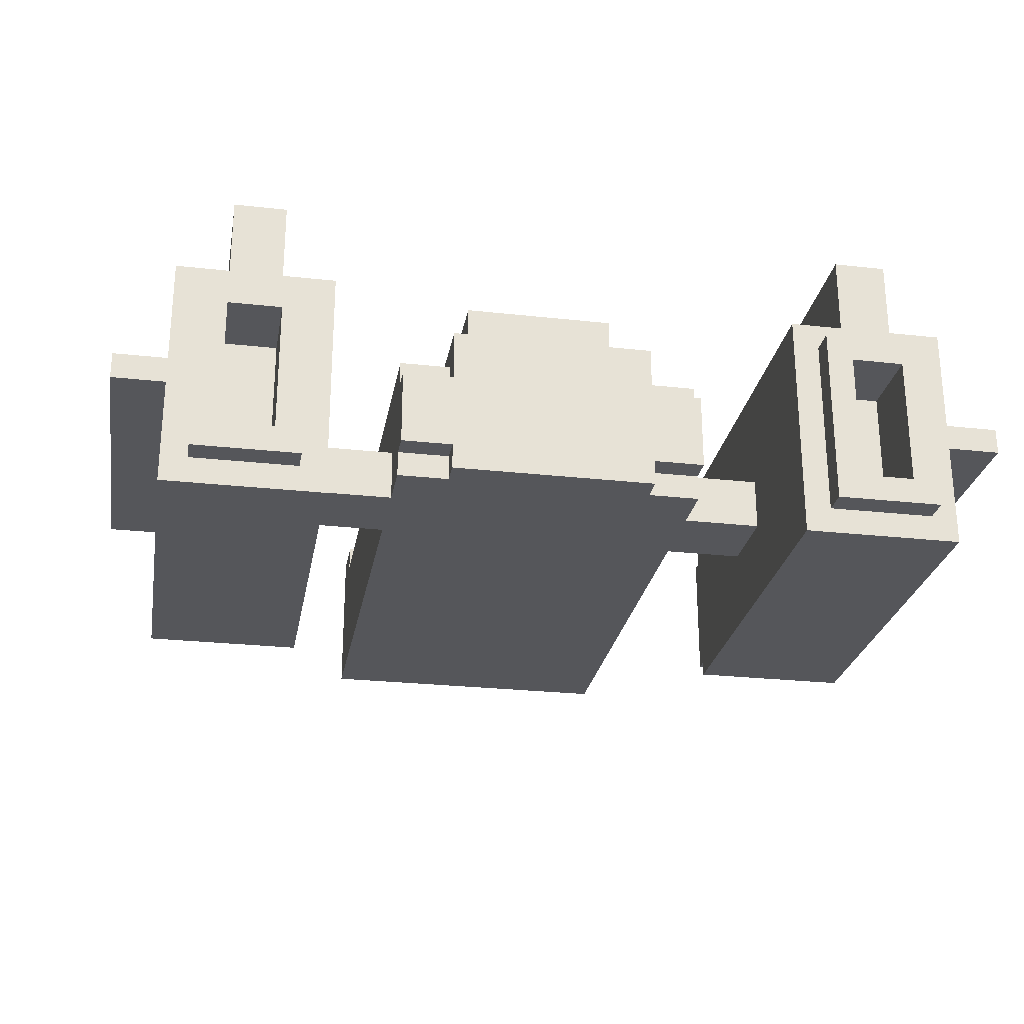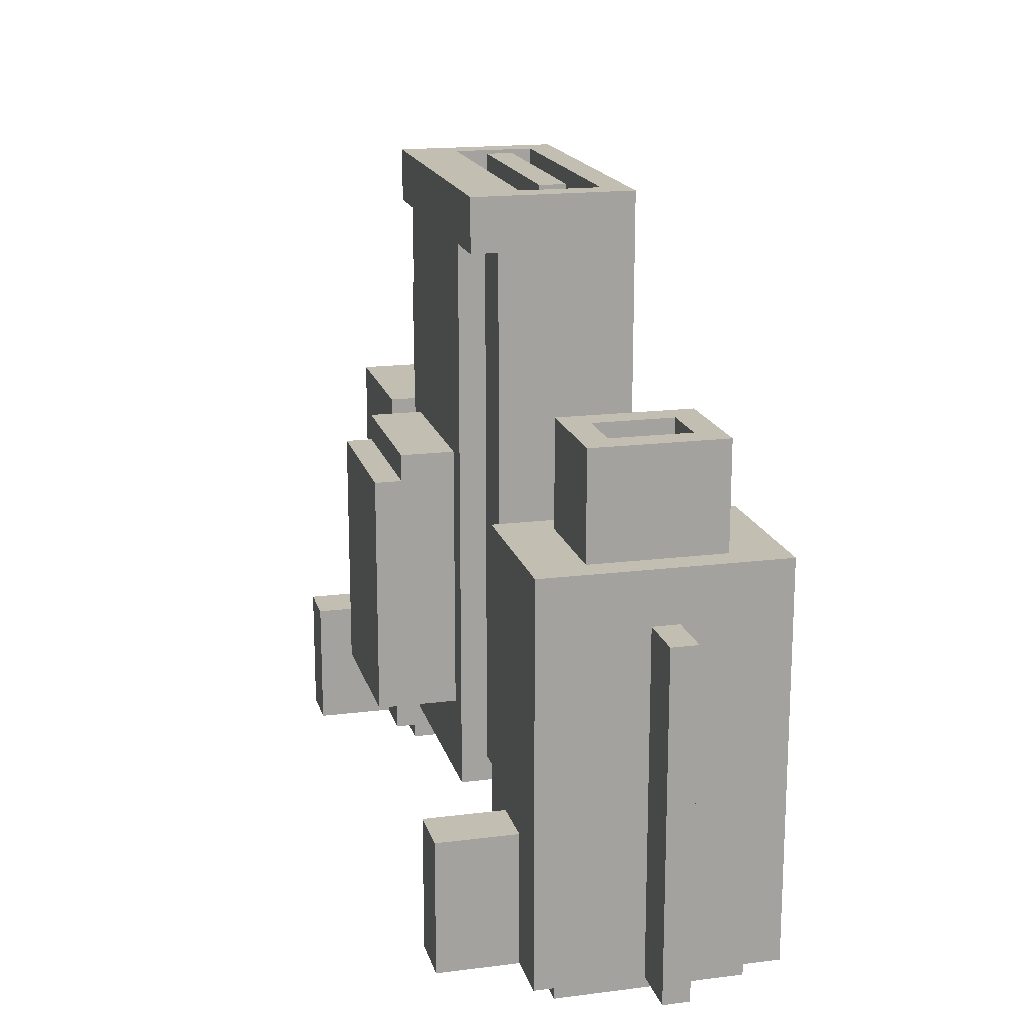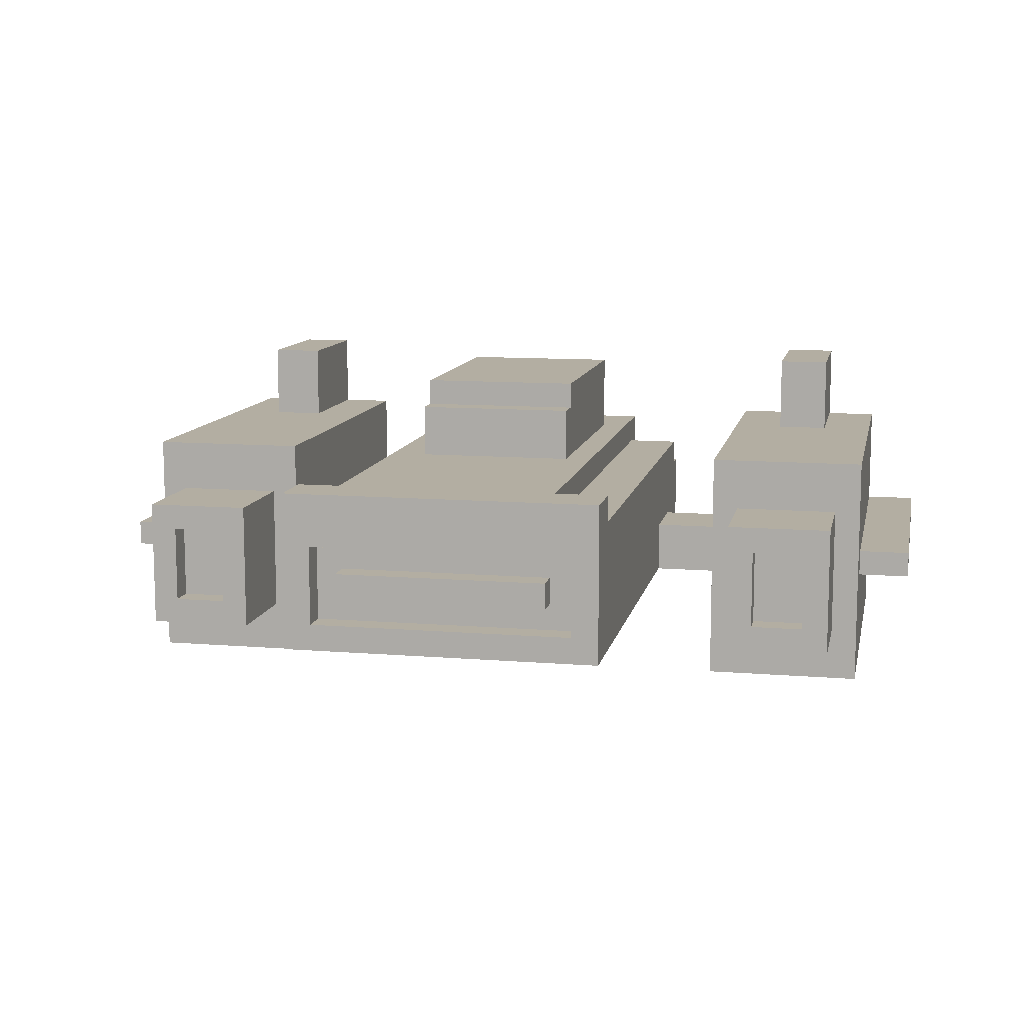
<metadata>
{"format":"obj","ext":"obj","renderer":"f3d","projection":"perspective","resolution":1024,"background":"white","views":[{"elev":-26.0,"azim":170.0,"up":"+Y"},{"elev":17.4,"azim":-104.1,"up":"+Z"},{"elev":10.8,"azim":11.6,"up":"+Y"}]}
</metadata>
<code>
g ship
v -17 4 -2
v -17 4 -15
v -17 5 -2
v -17 5 -15
v -15 0 -0
v -15 0 -10
v -15 0 -11
v -15 0 -12
v -15 0 -14
v -15 0 -15
v -15 4 -2
v -15 4 -10
v -15 4 -11
v -15 4 -12
v -15 4 -14
v -15 4 -15
v -15 5 -2
v -15 5 -10
v -15 5 -11
v -15 5 -12
v -15 5 -14
v -15 5 -15
v -15 9 -0
v -15 9 -10
v -15 9 -11
v -15 9 -12
v -15 9 -14
v -15 9 -15
v -14 1 -15
v -14 1 -16
v -14 2 4
v -14 2 -0
v -14 7 4
v -14 7 -0
v -14 8 -15
v -14 8 -16
v -13 9 -10
v -13 9 -11
v -13 9 -12
v -13 9 -14
v -13 9 -15
v -13 12 -10
v -13 12 -15
v -11 2 -13
v -11 2 -16
v -11 3 4
v -11 3 3
v -11 6 4
v -11 6 3
v -11 7 -13
v -11 7 -16
v -6 3 11
v -6 3 9
v -6 3 7
v -6 3 5
v -6 3 -6
v -6 3 -9
v -6 3 -11
v -6 4 -11
v -6 4 -12
v -6 5 -6
v -6 5 -9
v -6 7 -11
v -6 7 -12
v -6 8 9
v -6 8 7
v -6 8 5
v -6 8 -11
v -6 9 11
v -6 9 9
v -4 3 -11
v -4 3 -12
v -4 4 -11
v -4 4 -12
v -4 5 11
v -4 5 10
v -4 6 11
v -4 6 10
v -4 7 -11
v -4 7 -12
v -4 8 9
v -4 8 7
v -4 8 5
v -4 8 -11
v -4 9 9
v -4 9 7
v -4 9 5
v -4 9 -12
v -3 9 1
v -3 9 -9
v -3 11 1
v -3 11 -0
v -3 12 -0
v -3 12 -9
v 5 4 11
v 5 4 10
v 5 7 11
v 5 7 10
v 9 0 -0
v 9 0 -10
v 9 0 -11
v 9 0 -12
v 9 0 -14
v 9 0 -15
v 9 3 -6
v 9 3 -9
v 9 5 -6
v 9 5 -9
v 9 9 -0
v 9 9 -10
v 9 9 -11
v 9 9 -12
v 9 9 -14
v 9 9 -15
v 10 1 -15
v 10 1 -16
v 10 2 4
v 10 2 -0
v 10 7 4
v 10 7 -0
v 10 8 -15
v 10 8 -16
v 11 9 -10
v 11 9 -11
v 11 9 -12
v 11 9 -14
v 11 9 -15
v 11 12 -10
v 11 12 -15
v 13 2 -13
v 13 2 -16
v 13 3 4
v 13 3 3
v 13 6 4
v 13 6 3
v 13 7 -13
v 13 7 -16
v -13 2 -13
v -13 2 -16
v -13 3 4
v -13 3 3
v -13 6 4
v -13 6 3
v -13 7 -13
v -13 7 -16
v -11 9 -10
v -11 9 -11
v -11 9 -12
v -11 9 -14
v -11 9 -15
v -11 12 -10
v -11 12 -15
v -10 1 -15
v -10 1 -16
v -10 2 4
v -10 2 -0
v -10 7 4
v -10 7 -0
v -10 8 -15
v -10 8 -16
v -9 0 -0
v -9 0 -10
v -9 0 -11
v -9 0 -12
v -9 0 -14
v -9 0 -15
v -9 3 -6
v -9 3 -9
v -9 5 -6
v -9 5 -9
v -9 9 -0
v -9 9 -10
v -9 9 -11
v -9 9 -12
v -9 9 -14
v -9 9 -15
v -5 4 11
v -5 4 10
v -5 7 11
v -5 7 10
v 3 9 1
v 3 9 -9
v 3 11 1
v 3 11 -0
v 3 12 -0
v 3 12 -9
v 4 3 -11
v 4 3 -12
v 4 4 -11
v 4 4 -12
v 4 5 11
v 4 5 10
v 4 6 11
v 4 6 10
v 4 7 -11
v 4 7 -12
v 4 8 9
v 4 8 7
v 4 8 5
v 4 8 -11
v 4 9 9
v 4 9 7
v 4 9 5
v 4 9 -12
v 6 3 11
v 6 3 9
v 6 3 7
v 6 3 5
v 6 3 -6
v 6 3 -9
v 6 3 -11
v 6 4 -11
v 6 4 -12
v 6 5 -6
v 6 5 -9
v 6 7 -11
v 6 7 -12
v 6 8 9
v 6 8 7
v 6 8 5
v 6 8 -11
v 6 9 11
v 6 9 9
v 11 2 -13
v 11 2 -16
v 11 3 4
v 11 3 3
v 11 6 4
v 11 6 3
v 11 7 -13
v 11 7 -16
v 13 9 -10
v 13 9 -11
v 13 9 -12
v 13 9 -14
v 13 9 -15
v 13 12 -10
v 13 12 -15
v 14 1 -15
v 14 1 -16
v 14 2 4
v 14 2 -0
v 14 7 4
v 14 7 -0
v 14 8 -15
v 14 8 -16
v 15 0 -0
v 15 0 -10
v 15 0 -11
v 15 0 -12
v 15 0 -14
v 15 0 -15
v 15 4 -2
v 15 4 -10
v 15 4 -11
v 15 4 -12
v 15 4 -14
v 15 4 -15
v 15 5 -2
v 15 5 -10
v 15 5 -11
v 15 5 -12
v 15 5 -14
v 15 5 -15
v 15 9 -0
v 15 9 -10
v 15 9 -11
v 15 9 -12
v 15 9 -14
v 15 9 -15
v 17 4 -2
v 17 4 -15
v 17 5 -2
v 17 5 -15
v -6 3 11
v -6 9 11
v -5 4 11
v -5 7 11
v -4 5 11
v -4 6 11
v 4 5 11
v 4 6 11
v 5 4 11
v 5 7 11
v 6 3 11
v 6 9 11
v -5 4 10
v -5 7 10
v -4 5 10
v -4 6 10
v 4 5 10
v 4 6 10
v 5 4 10
v 5 7 10
v -14 2 4
v -14 7 4
v -13 3 4
v -13 6 4
v -11 3 4
v -11 6 4
v -10 2 4
v -10 7 4
v 10 2 4
v 10 7 4
v 11 3 4
v 11 6 4
v 13 3 4
v 13 6 4
v 14 2 4
v 14 7 4
v -13 3 3
v -13 6 3
v -11 3 3
v -11 6 3
v 11 3 3
v 11 6 3
v 13 3 3
v 13 6 3
v -3 9 1
v -3 11 1
v 3 9 1
v 3 11 1
v -15 0 -0
v -15 9 -0
v -14 2 -0
v -14 7 -0
v -10 2 -0
v -10 7 -0
v -9 0 -0
v -9 9 -0
v -3 11 -0
v -3 12 -0
v 3 11 -0
v 3 12 -0
v 9 0 -0
v 9 9 -0
v 10 2 -0
v 10 7 -0
v 14 2 -0
v 14 7 -0
v 15 0 -0
v 15 9 -0
v -17 4 -2
v -17 5 -2
v -15 4 -2
v -15 5 -2
v 15 4 -2
v 15 5 -2
v 17 4 -2
v 17 5 -2
v -9 3 -6
v -9 5 -6
v -6 3 -6
v -6 5 -6
v 6 3 -6
v 6 5 -6
v 9 3 -6
v 9 5 -6
v -13 9 -10
v -13 12 -10
v -11 9 -10
v -11 12 -10
v 11 9 -10
v 11 12 -10
v 13 9 -10
v 13 12 -10
v -6 8 9
v -6 9 9
v -4 8 9
v -4 9 9
v 4 8 9
v 4 9 9
v 6 8 9
v 6 9 9
v -9 3 -9
v -9 5 -9
v -6 3 -9
v -6 5 -9
v -3 9 -9
v -3 12 -9
v 3 9 -9
v 3 12 -9
v 6 3 -9
v 6 5 -9
v 9 3 -9
v 9 5 -9
v -6 3 -11
v -6 4 -11
v -6 7 -11
v -6 8 -11
v -4 3 -11
v -4 4 -11
v -4 7 -11
v -4 8 -11
v 4 3 -11
v 4 4 -11
v 4 7 -11
v 4 8 -11
v 6 3 -11
v 6 4 -11
v 6 7 -11
v 6 8 -11
v -6 4 -12
v -6 7 -12
v -4 3 -12
v -4 4 -12
v -4 7 -12
v -4 9 -12
v 4 3 -12
v 4 4 -12
v 4 7 -12
v 4 9 -12
v 6 4 -12
v 6 7 -12
v -13 2 -13
v -13 7 -13
v -11 2 -13
v -11 7 -13
v 11 2 -13
v 11 7 -13
v 13 2 -13
v 13 7 -13
v -17 4 -15
v -17 5 -15
v -15 0 -15
v -15 4 -15
v -15 5 -15
v -15 9 -15
v -14 1 -15
v -14 8 -15
v -13 9 -15
v -13 12 -15
v -11 9 -15
v -11 12 -15
v -10 1 -15
v -10 8 -15
v -9 0 -15
v -9 9 -15
v 9 0 -15
v 9 9 -15
v 10 1 -15
v 10 8 -15
v 11 9 -15
v 11 12 -15
v 13 9 -15
v 13 12 -15
v 14 1 -15
v 14 8 -15
v 15 0 -15
v 15 4 -15
v 15 5 -15
v 15 9 -15
v 17 4 -15
v 17 5 -15
v -14 1 -16
v -14 8 -16
v -13 2 -16
v -13 7 -16
v -11 2 -16
v -11 7 -16
v -10 1 -16
v -10 8 -16
v 10 1 -16
v 10 8 -16
v 11 2 -16
v 11 7 -16
v 13 2 -16
v 13 7 -16
v 14 1 -16
v 14 8 -16
v -15 0 -0
v -9 0 -0
v 9 0 -0
v 15 0 -0
v -15 0 -10
v -9 0 -10
v 9 0 -10
v 15 0 -10
v -15 0 -11
v -9 0 -11
v 9 0 -11
v 15 0 -11
v -15 0 -12
v -9 0 -12
v 9 0 -12
v 15 0 -12
v -15 0 -14
v -9 0 -14
v 9 0 -14
v 15 0 -14
v -15 0 -15
v -9 0 -15
v 9 0 -15
v 15 0 -15
v -14 1 -15
v -10 1 -15
v 10 1 -15
v 14 1 -15
v -14 1 -16
v -10 1 -16
v 10 1 -16
v 14 1 -16
v -14 2 4
v -10 2 4
v 10 2 4
v 14 2 4
v -14 2 -0
v -10 2 -0
v 10 2 -0
v 14 2 -0
v -6 3 11
v 6 3 11
v -6 3 9
v 6 3 9
v -6 3 7
v 6 3 7
v -6 3 5
v 6 3 5
v -9 3 -6
v -6 3 -6
v 6 3 -6
v 9 3 -6
v -9 3 -9
v -6 3 -9
v 6 3 -9
v 9 3 -9
v -6 3 -11
v -4 3 -11
v 4 3 -11
v 6 3 -11
v -4 3 -12
v 4 3 -12
v -17 4 -2
v -15 4 -2
v 15 4 -2
v 17 4 -2
v -15 4 -10
v 15 4 -10
v -15 4 -11
v -6 4 -11
v -4 4 -11
v 4 4 -11
v 6 4 -11
v 15 4 -11
v -15 4 -12
v -6 4 -12
v -4 4 -12
v 4 4 -12
v 6 4 -12
v 15 4 -12
v -15 4 -14
v 15 4 -14
v -17 4 -15
v -15 4 -15
v 15 4 -15
v 17 4 -15
v -4 5 11
v 4 5 11
v -4 5 10
v 4 5 10
v -13 6 4
v -11 6 4
v 11 6 4
v 13 6 4
v -13 6 3
v -11 6 3
v 11 6 3
v 13 6 3
v -5 7 11
v 5 7 11
v -5 7 10
v 5 7 10
v -13 7 -13
v -11 7 -13
v 11 7 -13
v 13 7 -13
v -13 7 -16
v -11 7 -16
v 11 7 -16
v 13 7 -16
v -13 2 -13
v -11 2 -13
v 11 2 -13
v 13 2 -13
v -13 2 -16
v -11 2 -16
v 11 2 -16
v 13 2 -16
v -13 3 4
v -11 3 4
v 11 3 4
v 13 3 4
v -13 3 3
v -11 3 3
v 11 3 3
v 13 3 3
v -5 4 11
v 5 4 11
v -5 4 10
v 5 4 10
v -17 5 -2
v -15 5 -2
v 15 5 -2
v 17 5 -2
v -9 5 -6
v -6 5 -6
v 6 5 -6
v 9 5 -6
v -9 5 -9
v -6 5 -9
v 6 5 -9
v 9 5 -9
v -15 5 -10
v 15 5 -10
v -15 5 -11
v 15 5 -11
v -15 5 -12
v 15 5 -12
v -15 5 -14
v 15 5 -14
v -17 5 -15
v -15 5 -15
v 15 5 -15
v 17 5 -15
v -4 6 11
v 4 6 11
v -4 6 10
v 4 6 10
v -14 7 4
v -10 7 4
v 10 7 4
v 14 7 4
v -14 7 -0
v -10 7 -0
v 10 7 -0
v 14 7 -0
v -6 7 -11
v -4 7 -11
v 4 7 -11
v 6 7 -11
v -6 7 -12
v -4 7 -12
v 4 7 -12
v 6 7 -12
v -6 8 9
v -4 8 9
v 4 8 9
v 6 8 9
v -6 8 7
v -4 8 7
v 4 8 7
v 6 8 7
v -6 8 5
v -4 8 5
v 4 8 5
v 6 8 5
v -6 8 -11
v -4 8 -11
v 4 8 -11
v 6 8 -11
v -14 8 -15
v -10 8 -15
v 10 8 -15
v 14 8 -15
v -14 8 -16
v -10 8 -16
v 10 8 -16
v 14 8 -16
v -6 9 11
v 6 9 11
v -6 9 9
v -4 9 9
v 4 9 9
v 6 9 9
v -4 9 7
v 4 9 7
v -4 9 5
v 4 9 5
v -3 9 1
v 3 9 1
v -15 9 -0
v -9 9 -0
v 9 9 -0
v 15 9 -0
v -3 9 -9
v 3 9 -9
v -15 9 -10
v -13 9 -10
v -11 9 -10
v -9 9 -10
v 9 9 -10
v 11 9 -10
v 13 9 -10
v 15 9 -10
v -15 9 -11
v -13 9 -11
v -11 9 -11
v -9 9 -11
v 9 9 -11
v 11 9 -11
v 13 9 -11
v 15 9 -11
v -15 9 -12
v -13 9 -12
v -11 9 -12
v -9 9 -12
v -4 9 -12
v 4 9 -12
v 9 9 -12
v 11 9 -12
v 13 9 -12
v 15 9 -12
v -15 9 -14
v -13 9 -14
v -11 9 -14
v -9 9 -14
v 9 9 -14
v 11 9 -14
v 13 9 -14
v 15 9 -14
v -15 9 -15
v -13 9 -15
v -11 9 -15
v -9 9 -15
v 9 9 -15
v 11 9 -15
v 13 9 -15
v 15 9 -15
v -3 11 1
v 3 11 1
v -3 11 -0
v 3 11 -0
v -3 12 -0
v 3 12 -0
v -3 12 -9
v 3 12 -9
v -13 12 -10
v -11 12 -10
v 11 12 -10
v 13 12 -10
v -13 12 -15
v -11 12 -15
v 11 12 -15
v 13 12 -15
f 3 2 1
f 4 2 3
f 11 6 5
f 12 7 6
f 12 6 11
f 13 8 7
f 13 7 12
f 14 9 8
f 14 8 13
f 15 10 9
f 15 9 14
f 16 10 15
f 17 11 5
f 23 17 5
f 23 18 17
f 24 19 18
f 24 18 23
f 25 20 19
f 25 19 24
f 26 21 20
f 26 20 25
f 27 22 21
f 27 21 26
f 28 22 27
f 33 32 31
f 34 32 33
f 35 30 29
f 36 30 35
f 42 38 37
f 42 41 40
f 42 40 39
f 42 39 38
f 43 41 42
f 48 47 46
f 49 47 48
f 50 45 44
f 51 45 50
f 59 58 57
f 61 56 55
f 62 60 59
f 62 59 57
f 63 60 62
f 63 62 61
f 64 60 63
f 65 53 52
f 65 54 53
f 66 55 54
f 66 54 65
f 67 63 61
f 67 55 66
f 67 61 55
f 68 63 67
f 69 65 52
f 70 65 69
f 73 72 71
f 74 72 73
f 77 76 75
f 78 76 77
f 84 80 79
f 85 82 81
f 86 83 82
f 86 82 85
f 87 84 83
f 87 83 86
f 88 80 84
f 88 84 87
f 91 90 89
f 92 90 91
f 93 90 92
f 94 90 93
f 97 96 95
f 98 96 97
f 105 100 99
f 106 100 105
f 107 105 99
f 108 100 106
f 109 107 99
f 109 108 107
f 110 101 100
f 110 108 109
f 110 100 108
f 111 102 101
f 111 101 110
f 112 103 102
f 112 102 111
f 113 104 103
f 113 103 112
f 114 104 113
f 119 118 117
f 120 118 119
f 121 116 115
f 122 116 121
f 128 124 123
f 128 127 126
f 128 126 125
f 128 125 124
f 129 127 128
f 134 133 132
f 135 133 134
f 136 131 130
f 137 131 136
f 140 141 142
f 142 141 143
f 138 139 144
f 144 139 145
f 146 147 151
f 149 150 151
f 148 149 151
f 147 148 151
f 151 150 152
f 155 156 157
f 157 156 158
f 153 154 159
f 159 154 160
f 161 162 167
f 167 162 168
f 161 167 169
f 168 162 170
f 161 169 171
f 169 170 171
f 162 163 172
f 171 170 172
f 170 162 172
f 163 164 173
f 172 163 173
f 164 165 174
f 173 164 174
f 165 166 175
f 174 165 175
f 175 166 176
f 177 178 179
f 179 178 180
f 181 182 183
f 183 182 184
f 184 182 185
f 185 182 186
f 187 188 189
f 189 188 190
f 191 192 193
f 193 192 194
f 195 196 200
f 197 198 201
f 198 199 202
f 201 198 202
f 199 200 203
f 202 199 203
f 200 196 204
f 203 200 204
f 210 211 212
f 208 209 214
f 212 213 215
f 210 212 215
f 215 213 216
f 214 215 216
f 216 213 217
f 205 206 218
f 206 207 218
f 207 208 219
f 218 207 219
f 214 216 220
f 219 208 220
f 208 214 220
f 220 216 221
f 205 218 222
f 222 218 223
f 226 227 228
f 228 227 229
f 224 225 230
f 230 225 231
f 232 233 237
f 235 236 237
f 234 235 237
f 233 234 237
f 237 236 238
f 241 242 243
f 243 242 244
f 239 240 245
f 245 240 246
f 247 248 253
f 248 249 254
f 253 248 254
f 249 250 255
f 254 249 255
f 250 251 256
f 255 250 256
f 251 252 257
f 256 251 257
f 257 252 258
f 247 253 259
f 247 259 265
f 259 260 265
f 260 261 266
f 265 260 266
f 261 262 267
f 266 261 267
f 262 263 268
f 267 262 268
f 263 264 269
f 268 263 269
f 269 264 270
f 271 272 273
f 273 272 274
f 277 276 275
f 278 276 277
f 281 280 279
f 282 280 281
f 283 277 275
f 284 276 278
f 285 283 275
f 285 284 283
f 286 276 284
f 286 284 285
f 289 288 287
f 290 288 289
f 291 289 287
f 292 288 290
f 293 291 287
f 293 292 291
f 294 288 292
f 294 292 293
f 297 296 295
f 298 296 297
f 299 297 295
f 300 296 298
f 301 299 295
f 301 300 299
f 302 296 300
f 302 300 301
f 305 304 303
f 306 304 305
f 307 305 303
f 308 304 306
f 309 307 303
f 309 308 307
f 310 304 308
f 310 308 309
f 313 312 311
f 314 312 313
f 317 316 315
f 318 316 317
f 321 320 319
f 322 320 321
f 325 324 323
f 326 324 325
f 327 325 323
f 328 324 326
f 329 327 323
f 329 328 327
f 330 324 328
f 330 328 329
f 333 332 331
f 334 332 333
f 337 336 335
f 338 336 337
f 339 337 335
f 340 336 338
f 341 339 335
f 341 340 339
f 342 336 340
f 342 340 341
f 345 344 343
f 346 344 345
f 349 348 347
f 350 348 349
f 353 352 351
f 354 352 353
f 357 356 355
f 358 356 357
f 361 360 359
f 362 360 361
f 365 364 363
f 366 364 365
f 367 368 369
f 369 368 370
f 371 372 373
f 373 372 374
f 375 376 377
f 377 376 378
f 379 380 381
f 381 380 382
f 383 384 385
f 385 384 386
f 387 388 391
f 391 388 392
f 389 390 393
f 393 390 394
f 395 396 399
f 399 396 400
f 397 398 401
f 401 398 402
f 403 404 406
f 406 404 407
f 405 406 409
f 407 408 409
f 406 407 409
f 409 408 410
f 410 408 411
f 411 408 412
f 410 411 413
f 413 411 414
f 415 416 417
f 417 416 418
f 419 420 421
f 421 420 422
f 423 424 426
f 426 424 427
f 425 426 429
f 427 428 429
f 426 427 429
f 429 428 430
f 430 428 431
f 430 431 433
f 431 432 433
f 433 432 434
f 425 429 435
f 430 433 436
f 425 435 437
f 435 436 437
f 436 433 438
f 437 436 438
f 439 440 441
f 441 440 442
f 442 440 443
f 442 443 445
f 443 444 445
f 445 444 446
f 439 441 447
f 442 445 448
f 439 447 449
f 447 448 449
f 449 448 450
f 450 448 451
f 448 445 452
f 451 448 452
f 450 451 453
f 453 451 454
f 455 456 457
f 457 456 458
f 455 457 459
f 458 456 460
f 455 459 461
f 459 460 461
f 460 456 462
f 461 460 462
f 463 464 465
f 465 464 466
f 463 465 467
f 466 464 468
f 463 467 469
f 467 468 469
f 468 464 470
f 469 468 470
f 475 472 471
f 476 472 475
f 477 474 473
f 478 474 477
f 479 476 475
f 480 476 479
f 481 478 477
f 482 478 481
f 483 480 479
f 484 480 483
f 485 482 481
f 486 482 485
f 487 484 483
f 488 484 487
f 489 486 485
f 490 486 489
f 491 488 487
f 492 488 491
f 493 490 489
f 494 490 493
f 499 496 495
f 500 496 499
f 501 498 497
f 502 498 501
f 507 504 503
f 508 504 507
f 509 506 505
f 510 506 509
f 513 512 511
f 514 512 513
f 515 514 513
f 516 514 515
f 517 516 515
f 518 516 517
f 520 518 517
f 521 518 520
f 523 521 520
f 523 522 521
f 523 520 519
f 524 522 523
f 525 522 524
f 526 522 525
f 527 525 524
f 528 525 527
f 529 525 528
f 530 525 529
f 531 529 528
f 532 529 531
f 537 534 533
f 538 536 535
f 539 537 533
f 544 536 538
f 545 539 533
f 546 541 540
f 547 541 546
f 548 543 542
f 549 543 548
f 550 536 544
f 551 545 533
f 552 536 550
f 553 551 533
f 554 551 553
f 555 536 552
f 556 536 555
f 559 558 557
f 560 558 559
f 565 562 561
f 566 562 565
f 567 564 563
f 568 564 567
f 571 570 569
f 572 570 571
f 577 574 573
f 578 574 577
f 579 576 575
f 580 576 579
f 581 582 585
f 585 582 586
f 583 584 587
f 587 584 588
f 589 590 593
f 593 590 594
f 591 592 595
f 595 592 596
f 597 598 599
f 599 598 600
f 605 606 609
f 609 606 610
f 607 608 611
f 611 608 612
f 601 602 613
f 603 604 614
f 601 613 615
f 614 604 616
f 601 615 617
f 616 604 618
f 601 617 619
f 618 604 620
f 601 619 621
f 621 619 622
f 620 604 623
f 623 604 624
f 625 626 627
f 627 626 628
f 629 630 633
f 633 630 634
f 631 632 635
f 635 632 636
f 637 638 641
f 641 638 642
f 639 640 643
f 643 640 644
f 645 646 649
f 649 646 650
f 647 648 651
f 651 648 652
f 649 650 653
f 653 650 654
f 651 652 655
f 655 652 656
f 653 654 657
f 657 654 658
f 655 656 659
f 659 656 660
f 661 662 665
f 665 662 666
f 663 664 667
f 667 664 668
f 669 670 671
f 671 670 672
f 672 670 673
f 673 670 674
f 672 673 675
f 675 673 676
f 675 676 677
f 677 676 678
f 677 678 679
f 679 678 680
f 677 679 685
f 680 678 686
f 681 682 687
f 687 682 688
f 688 682 689
f 689 682 690
f 683 684 691
f 691 684 692
f 692 684 693
f 693 684 694
f 687 688 695
f 695 688 696
f 689 690 697
f 697 690 698
f 691 692 699
f 699 692 700
f 693 694 701
f 701 694 702
f 695 696 703
f 703 696 704
f 697 698 705
f 705 698 706
f 685 686 707
f 677 685 707
f 686 678 708
f 707 686 708
f 699 700 709
f 709 700 710
f 701 702 711
f 711 702 712
f 703 704 713
f 713 704 714
f 705 706 715
f 715 706 716
f 709 710 717
f 717 710 718
f 711 712 719
f 719 712 720
f 713 714 721
f 721 714 722
f 715 716 723
f 723 716 724
f 717 718 725
f 725 718 726
f 719 720 727
f 727 720 728
f 729 730 731
f 731 730 732
f 733 734 735
f 735 734 736
f 737 738 741
f 741 738 742
f 739 740 743
f 743 740 744

</code>
